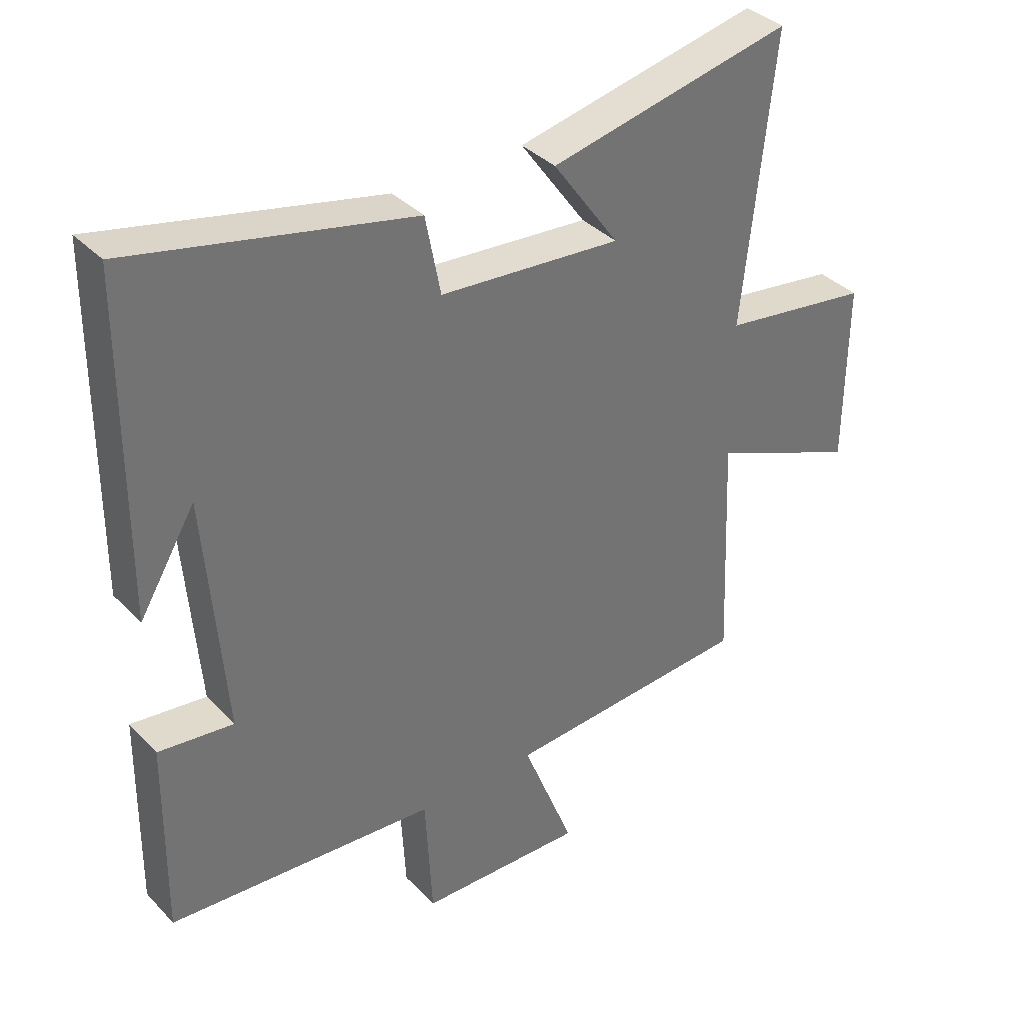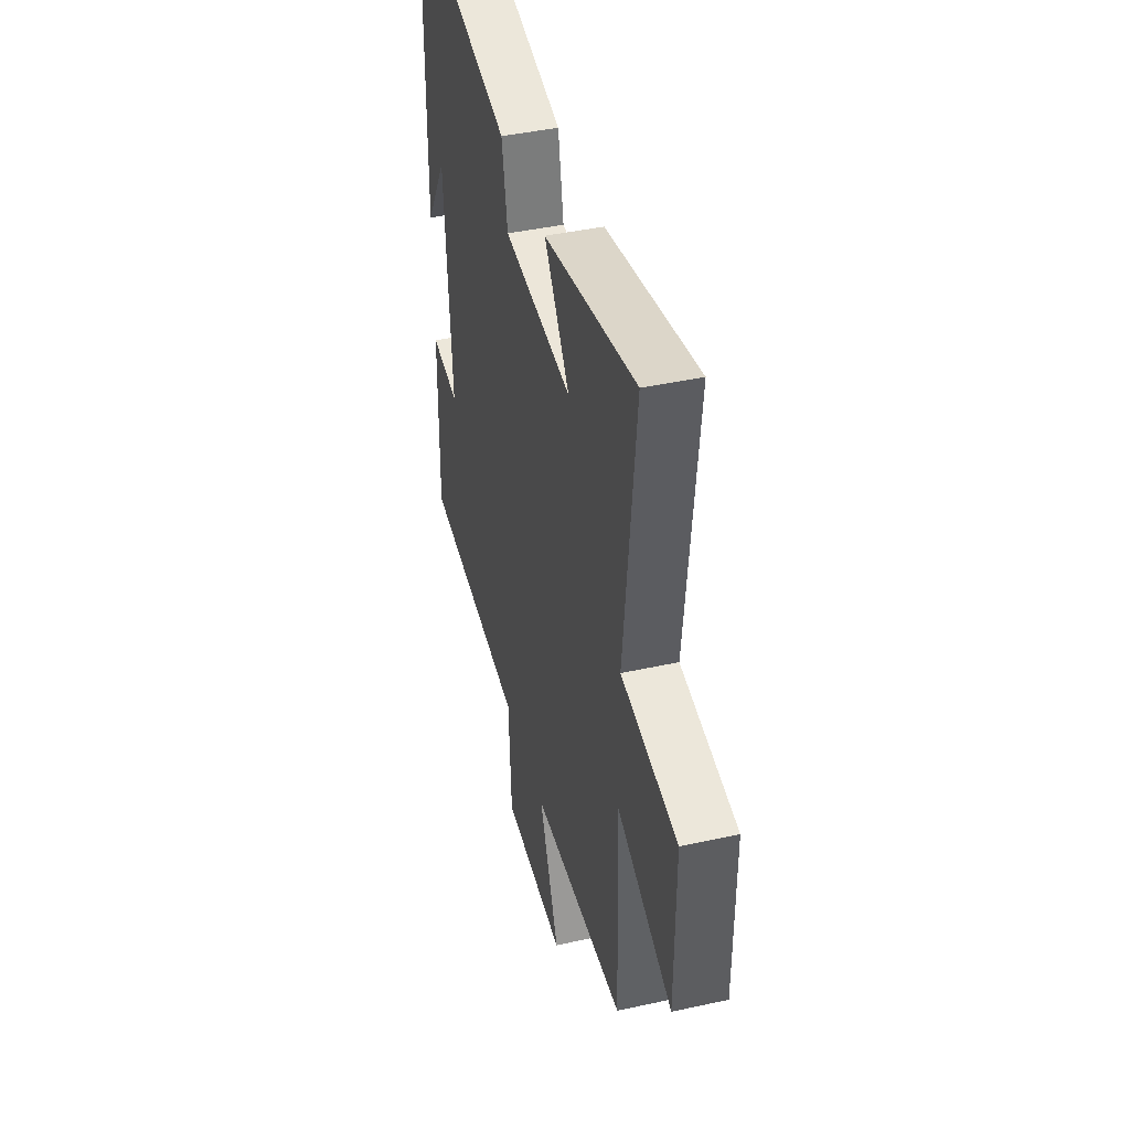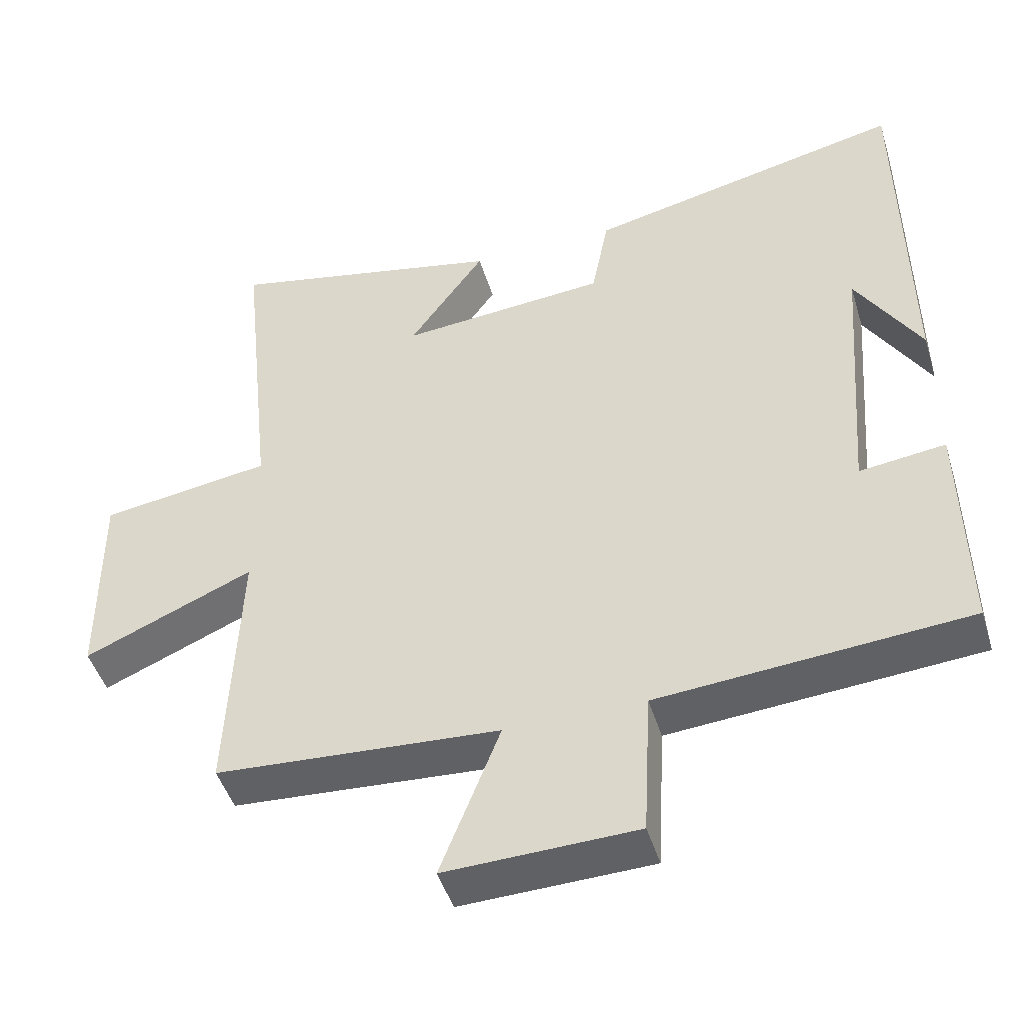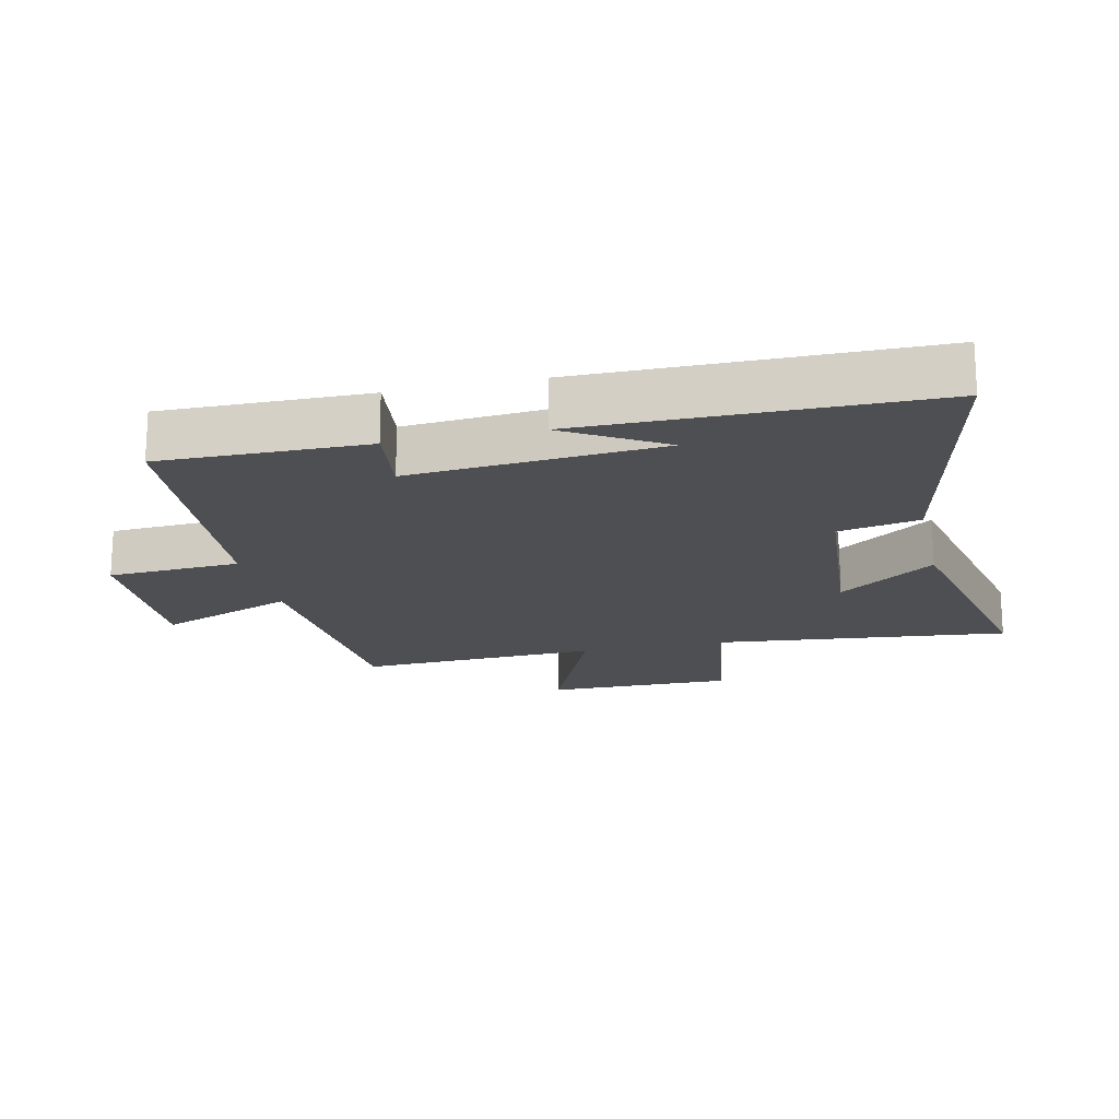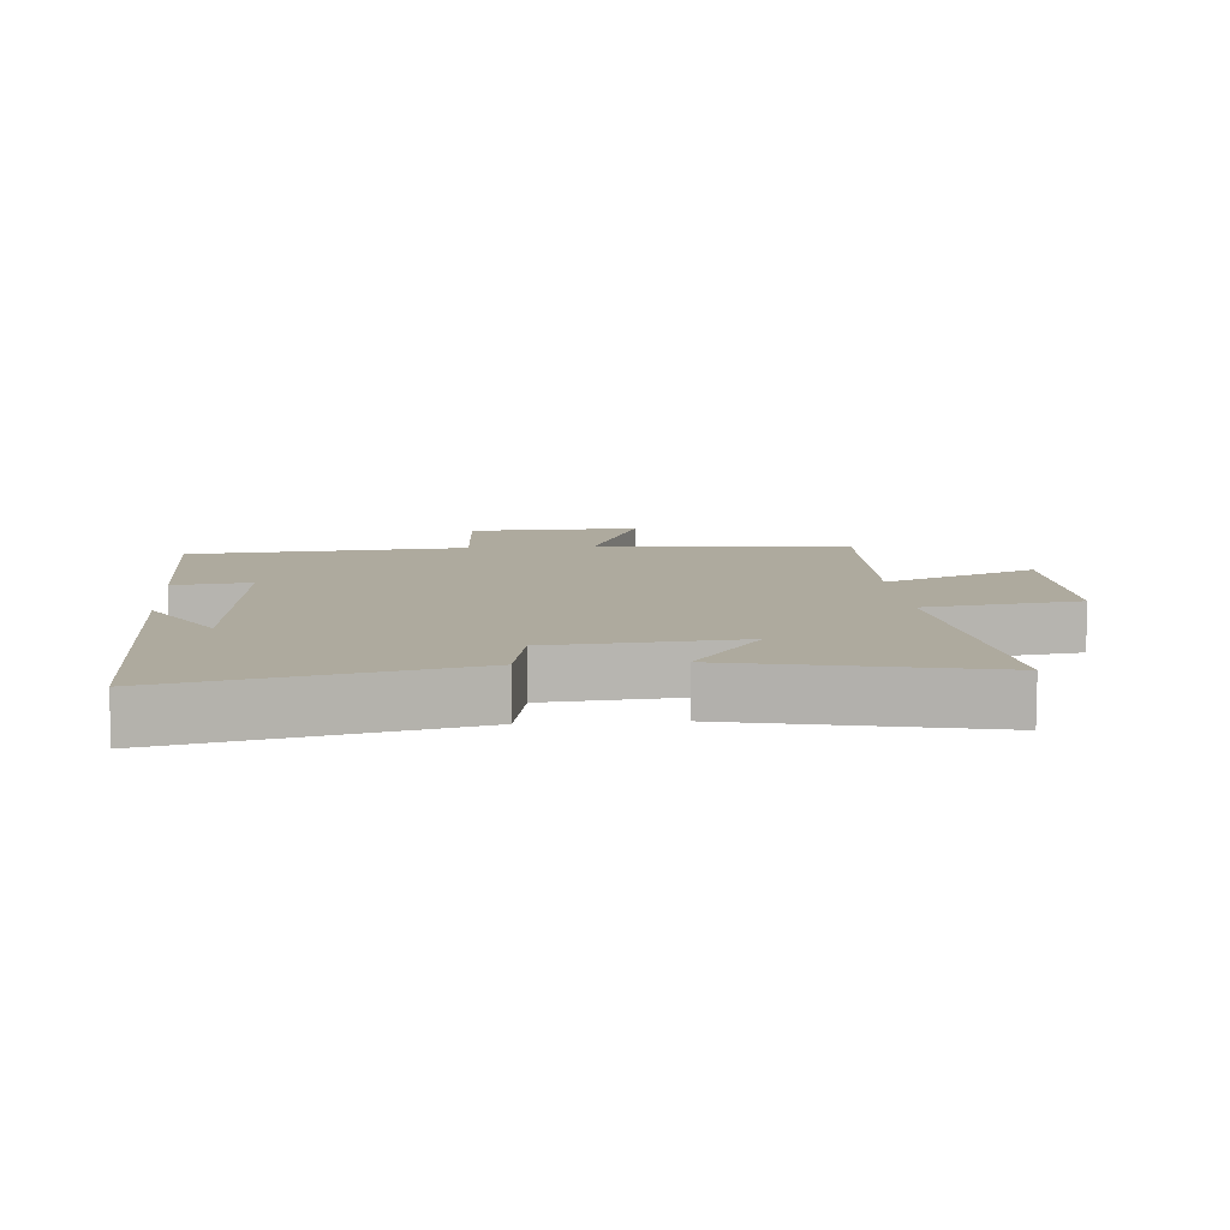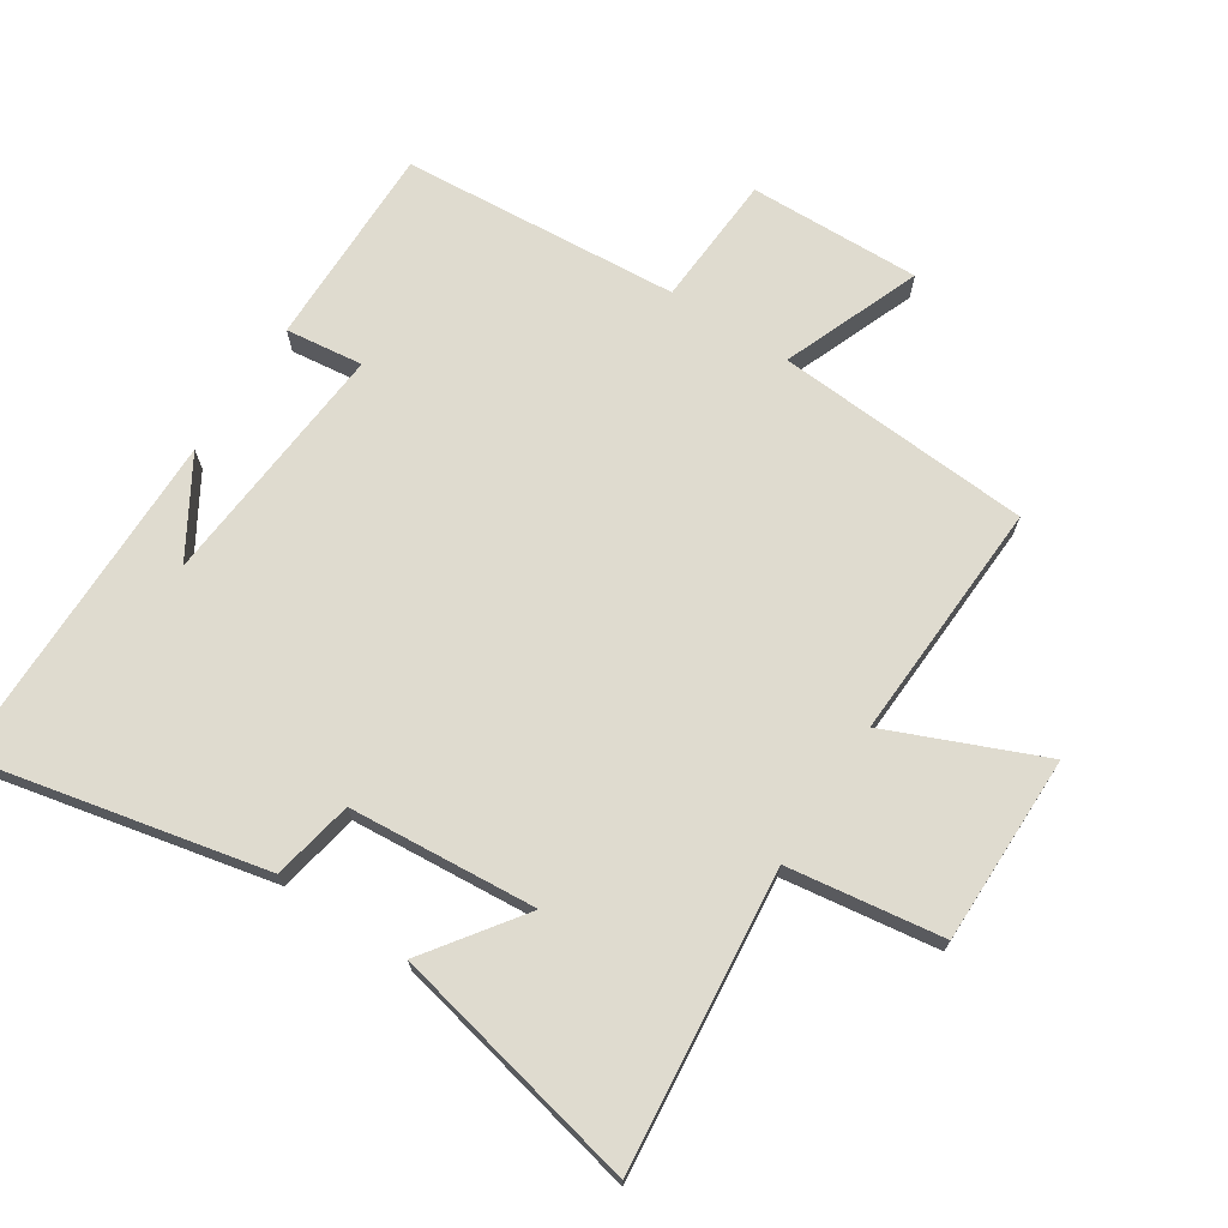
<metadata>
{"format":"obj","ext":"obj","renderer":"f3d","projection":"perspective","resolution":1024,"background":"white","views":[{"elev":36.7,"azim":-37.6,"up":"+Z"},{"elev":42.8,"azim":75.3,"up":"+Z"},{"elev":-46.7,"azim":-163.2,"up":"+Z"},{"elev":-18.1,"azim":-77.1,"up":"+Y"},{"elev":9.3,"azim":-4.6,"up":"+Y"},{"elev":70.5,"azim":33.2,"up":"+Y"}]}
</metadata>
<code>
v -0.505 0.07 -0.466
v -0.5 0.07 -0.15
v -0.38 0.07 -0.165
v -0.41 0.07 0.219
v -0.5 0.07 0.07
v -0.495 0.07 0.599
v -0.048 0.07 0.5
v -0.024 0.07 0.375
v 0.266 0.07 0.351
v 0.16 0.07 0.5
v 0.549 0.07 0.583
v 0.5 0.07 0.126
v 0.739 0.07 0.091
v 0.737 0.07 -0.201
v 0.5 0.07 -0.1
v 0.516 0.07 -0.474
v 0.12 0.07 -0.5
v 0.203 0.07 -0.713
v -0.063 0.07 -0.705
v -0.074 0.07 -0.5
v -0.505 0 -0.466
v -0.5 0 -0.15
v -0.38 0 -0.165
v -0.41 0 0.219
v -0.5 0 0.07
v -0.495 0 0.599
v -0.048 0 0.5
v -0.024 0 0.375
v 0.266 0 0.351
v 0.16 0 0.5
v 0.549 0 0.583
v 0.5 0 0.126
v 0.739 0 0.091
v 0.737 0 -0.201
v 0.5 0 -0.1
v 0.516 0 -0.474
v 0.12 0 -0.5
v 0.203 0 -0.713
v -0.063 0 -0.705
v -0.074 0 -0.5
f 17 18 19 20
f 17 20 1
f 16 17 1
f 15 16 1
f 12 13 14 15
f 12 15 1
f 9 10 11 12
f 8 9 12 1
f 4 5 6
f 4 6 7 8
f 1 2 3
f 8 1 3
f 3 4 8
f 40 39 38 37
f 21 40 37
f 21 37 36
f 21 36 35
f 35 34 33 32
f 21 35 32
f 32 31 30 29
f 21 32 29 28
f 26 25 24
f 28 27 26 24
f 23 22 21
f 23 21 28
f 28 24 23
f 1 21 22 2
f 2 22 23 3
f 3 23 24 4
f 4 24 25 5
f 5 25 26 6
f 6 26 27 7
f 7 27 28 8
f 8 28 29 9
f 9 29 30 10
f 10 30 31 11
f 11 31 32 12
f 12 32 33 13
f 13 33 34 14
f 14 34 35 15
f 15 35 36 16
f 16 36 37 17
f 17 37 38 18
f 18 38 39 19
f 19 39 40 20
f 20 40 21 1

</code>
